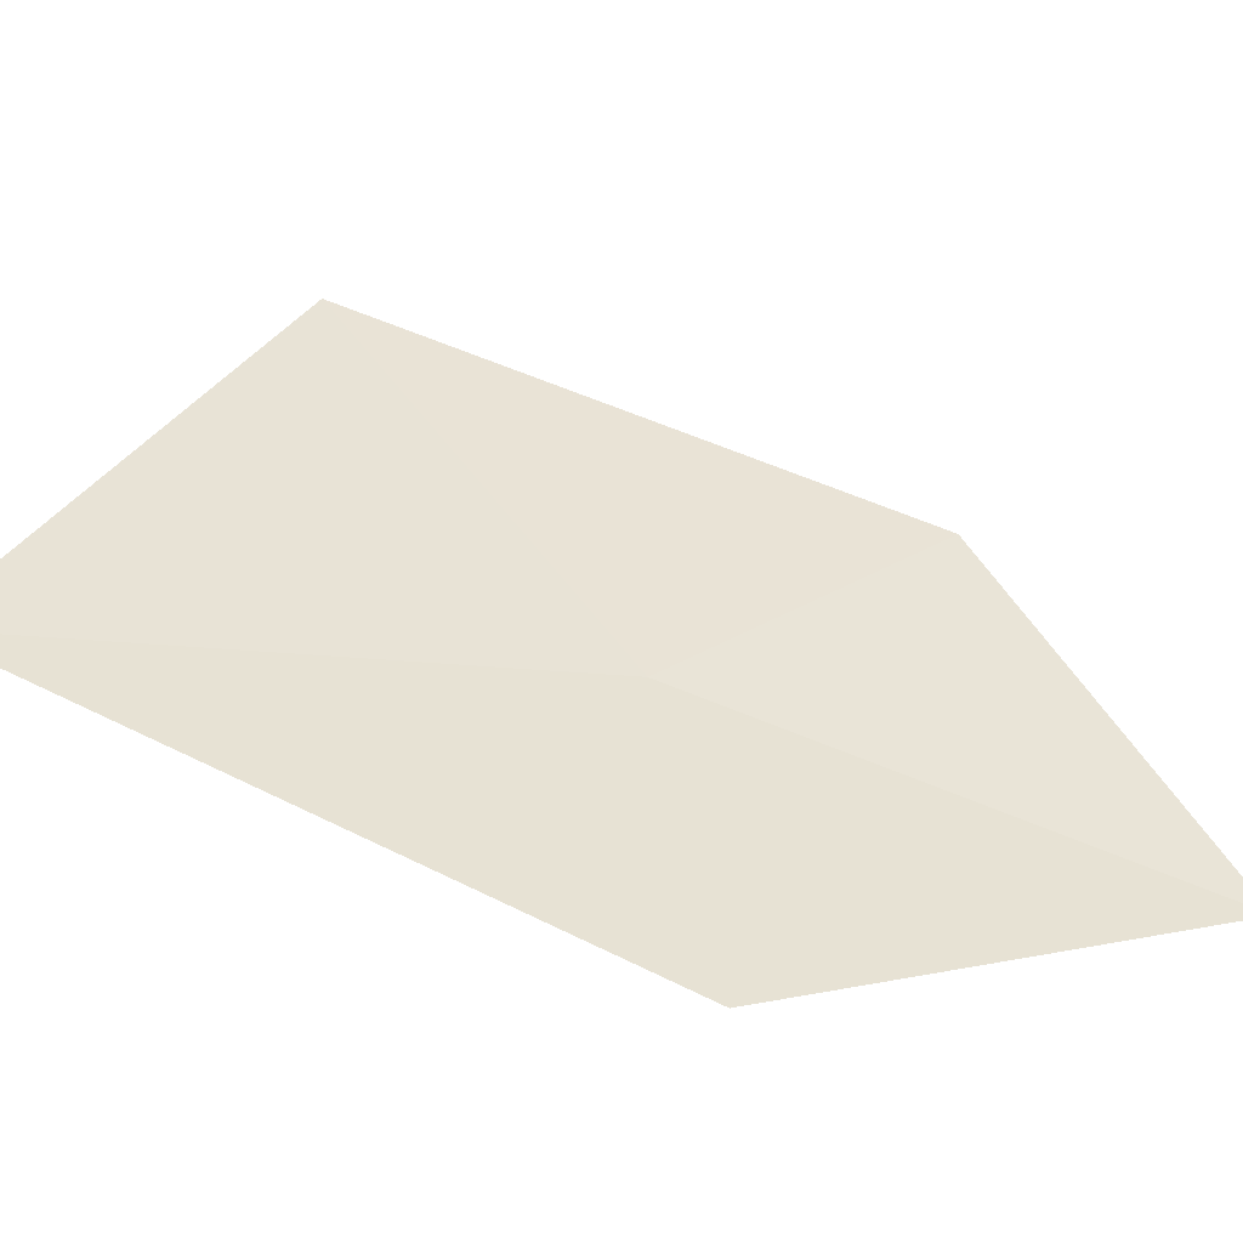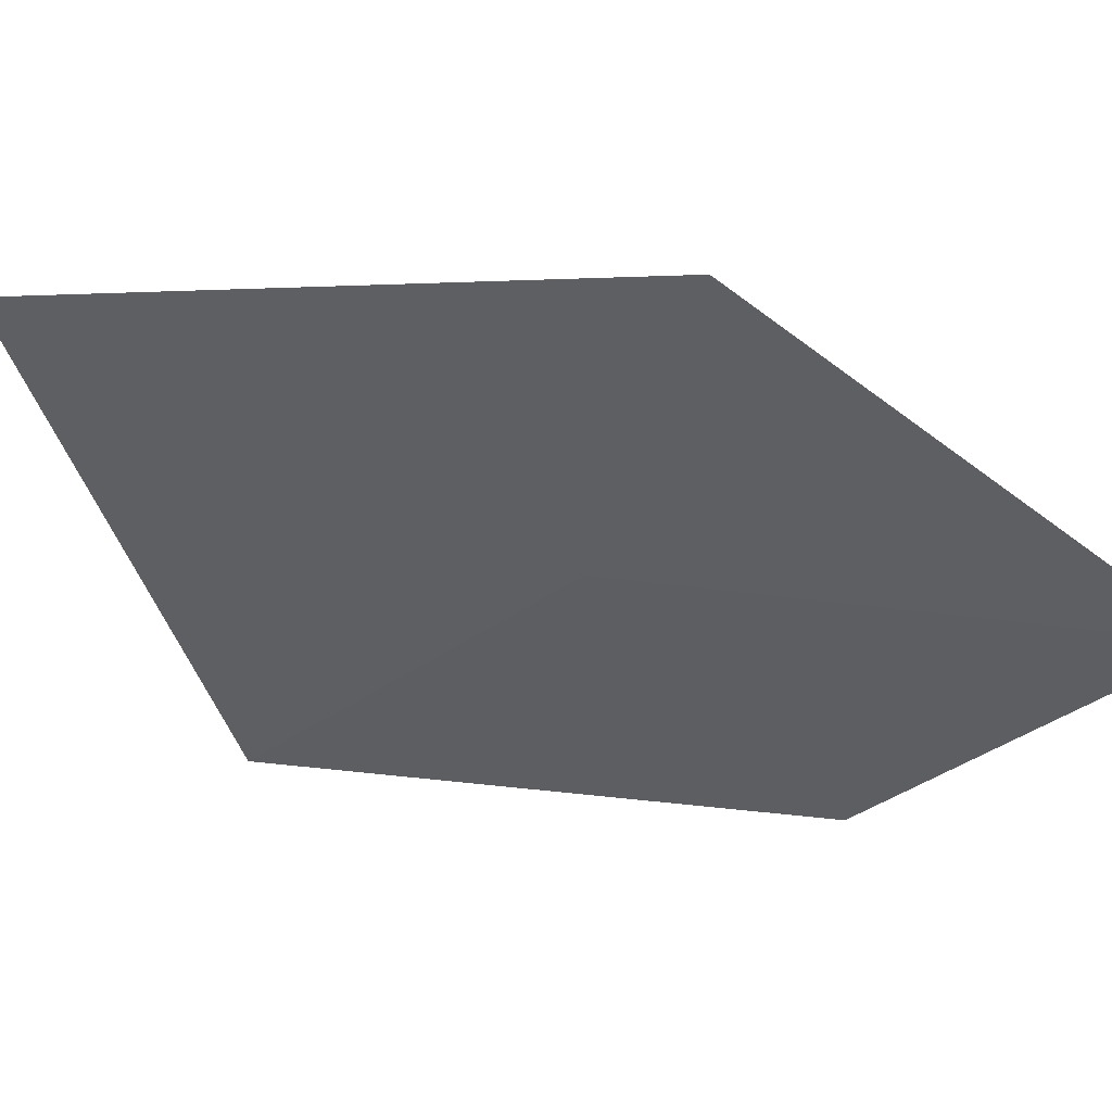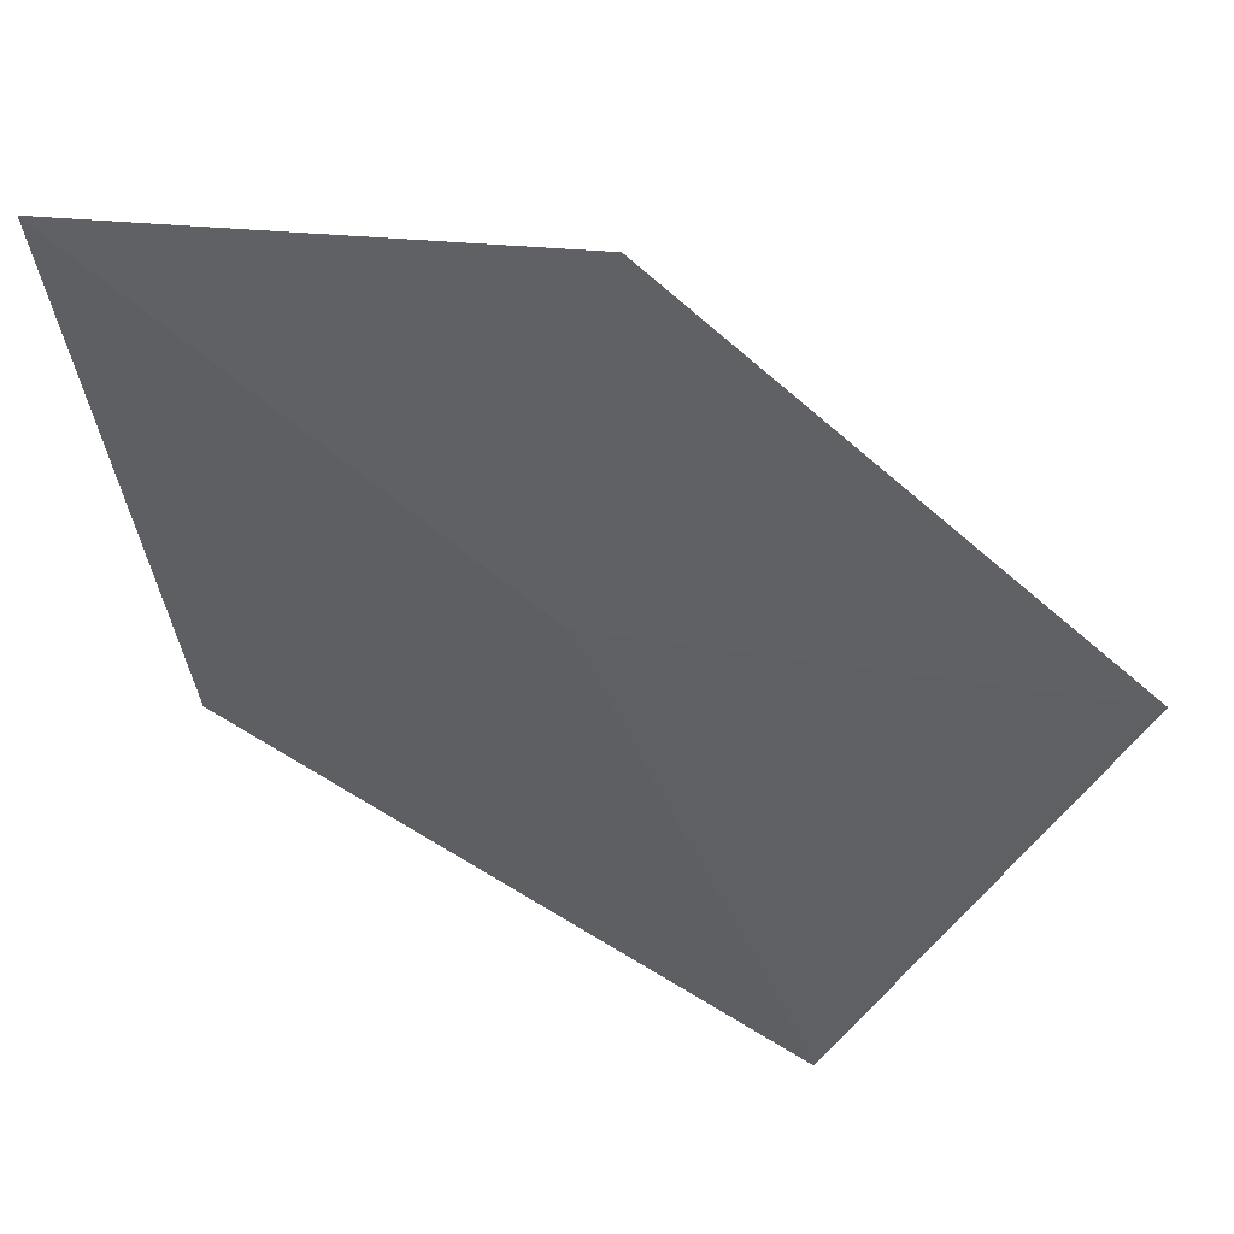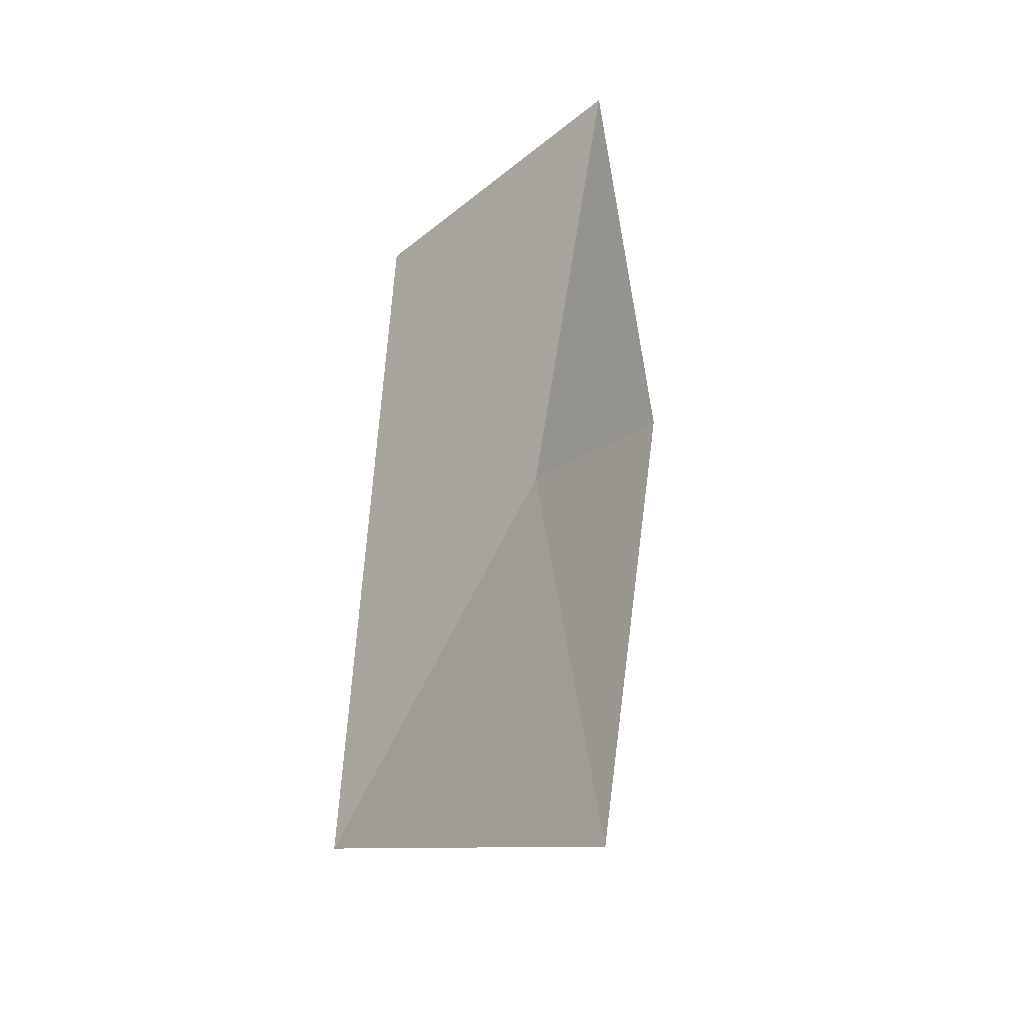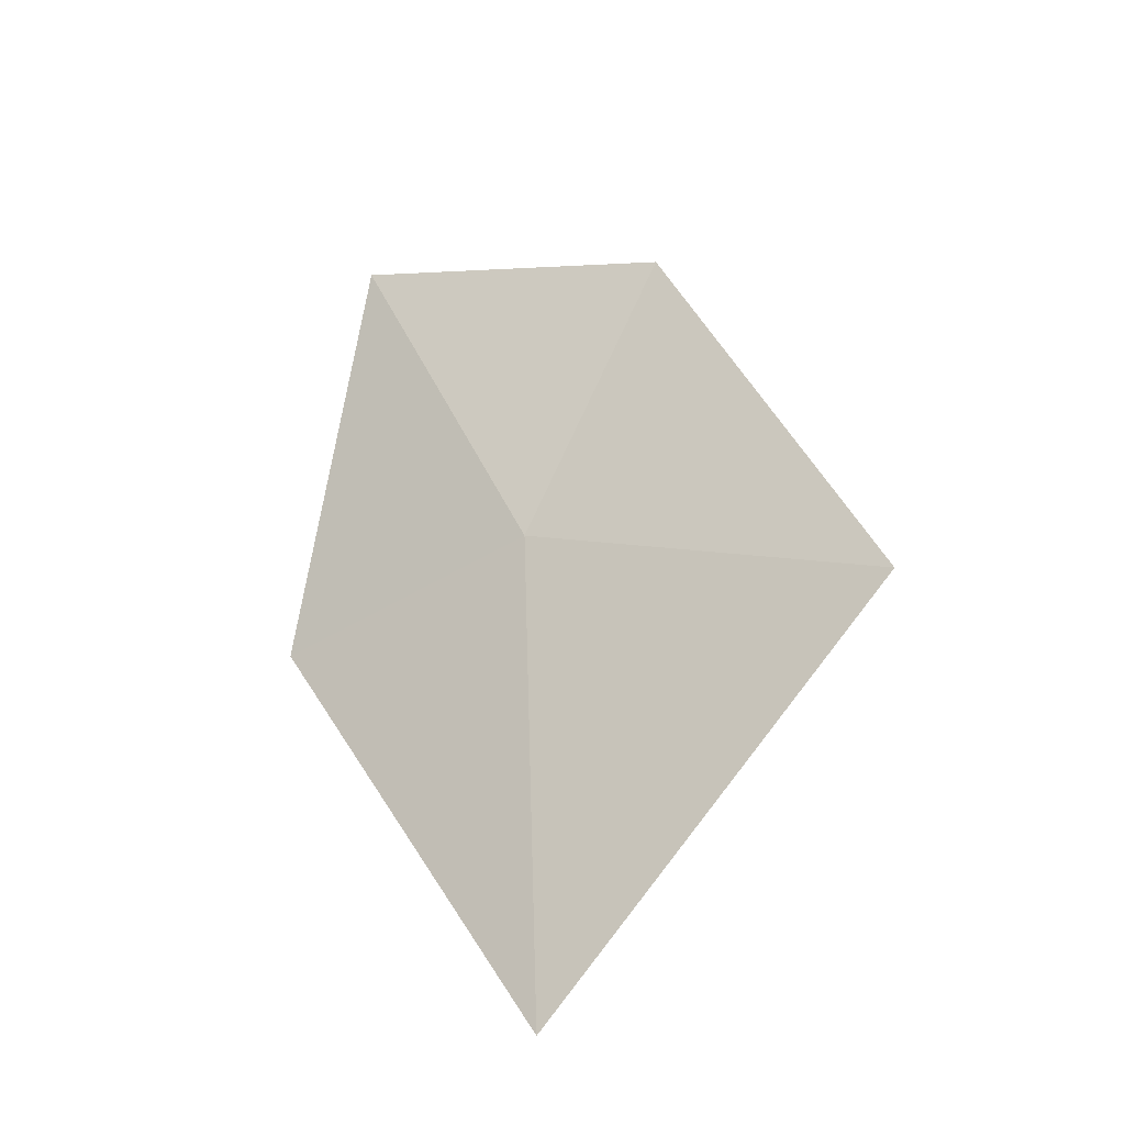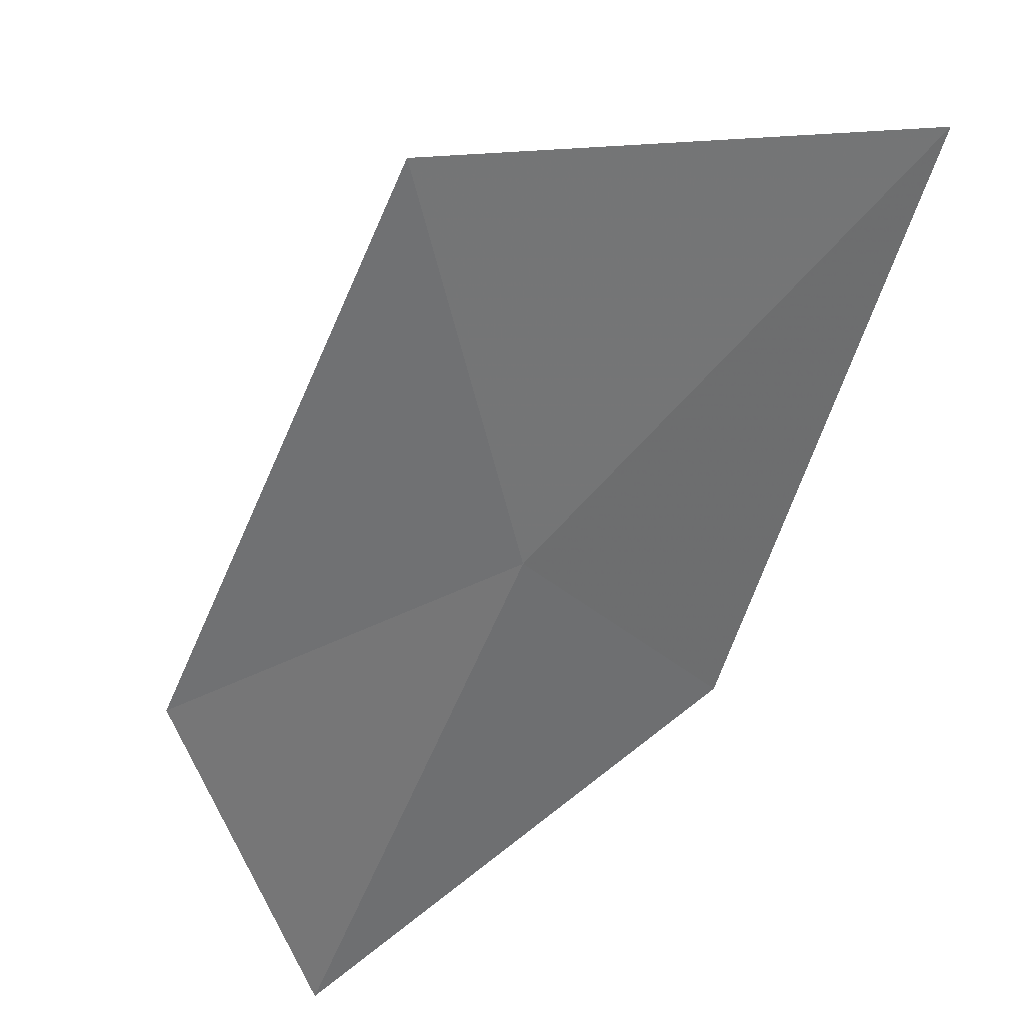
<metadata>
{"format":"obj","ext":"obj","renderer":"f3d","projection":"perspective","resolution":1024,"background":"white","views":[{"elev":63.1,"azim":-91.7,"up":"+Y"},{"elev":-25.5,"azim":-98.9,"up":"+Y"},{"elev":-70.0,"azim":28.3,"up":"+Y"},{"elev":-43.0,"azim":-82.8,"up":"+Z"},{"elev":-54.4,"azim":16.7,"up":"+Z"},{"elev":-53.5,"azim":136.6,"up":"+Y"}]}
</metadata>
<code>
v -0.4297 -0.7626 -1.29
v -0.4425 -0.703 -1.447
v -0.5234 -0.7287 -1.277
v -0.3725 -0.8029 -1.21
v -0.3166 -0.7738 -1.368
v -0.4808 -0.7936 -1.145
f 1 3 2
f 1 5 4
f 1 6 3
f 1 4 6
f 1 2 5

</code>
